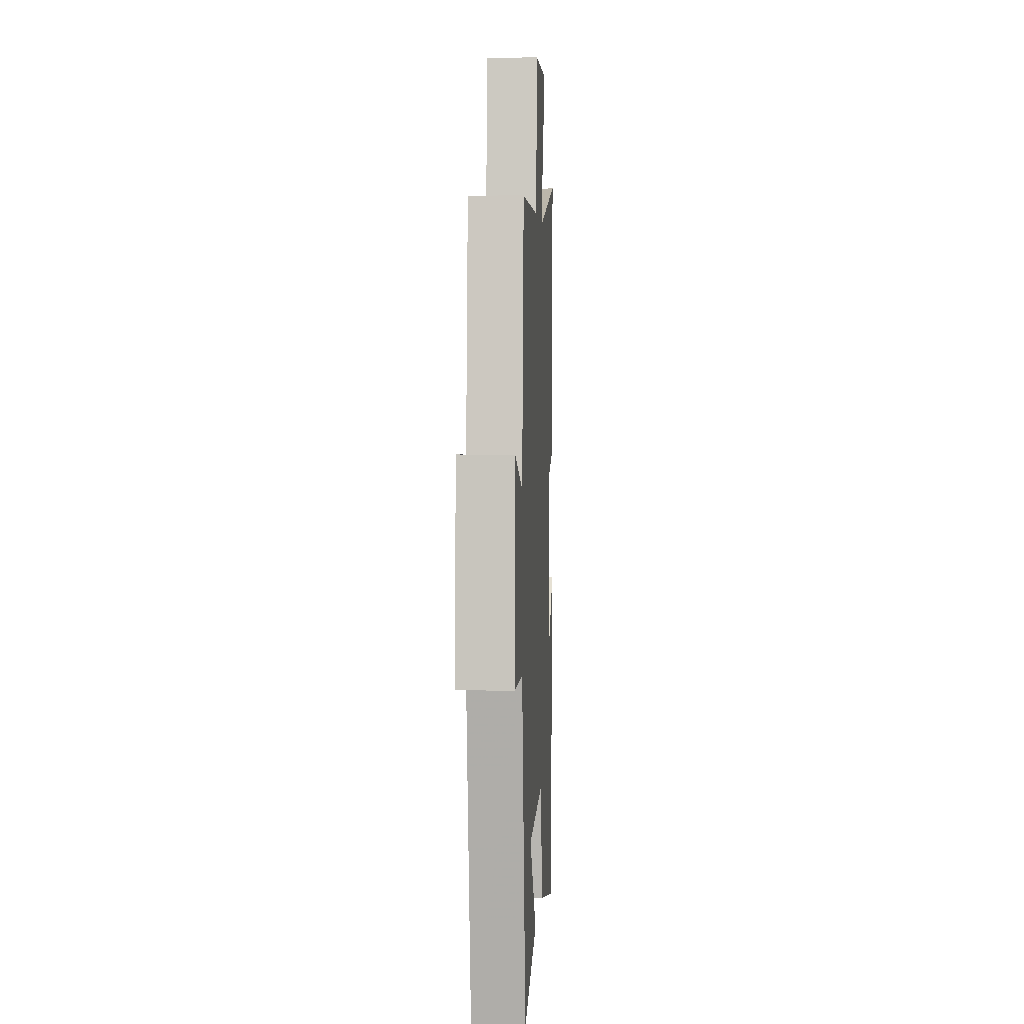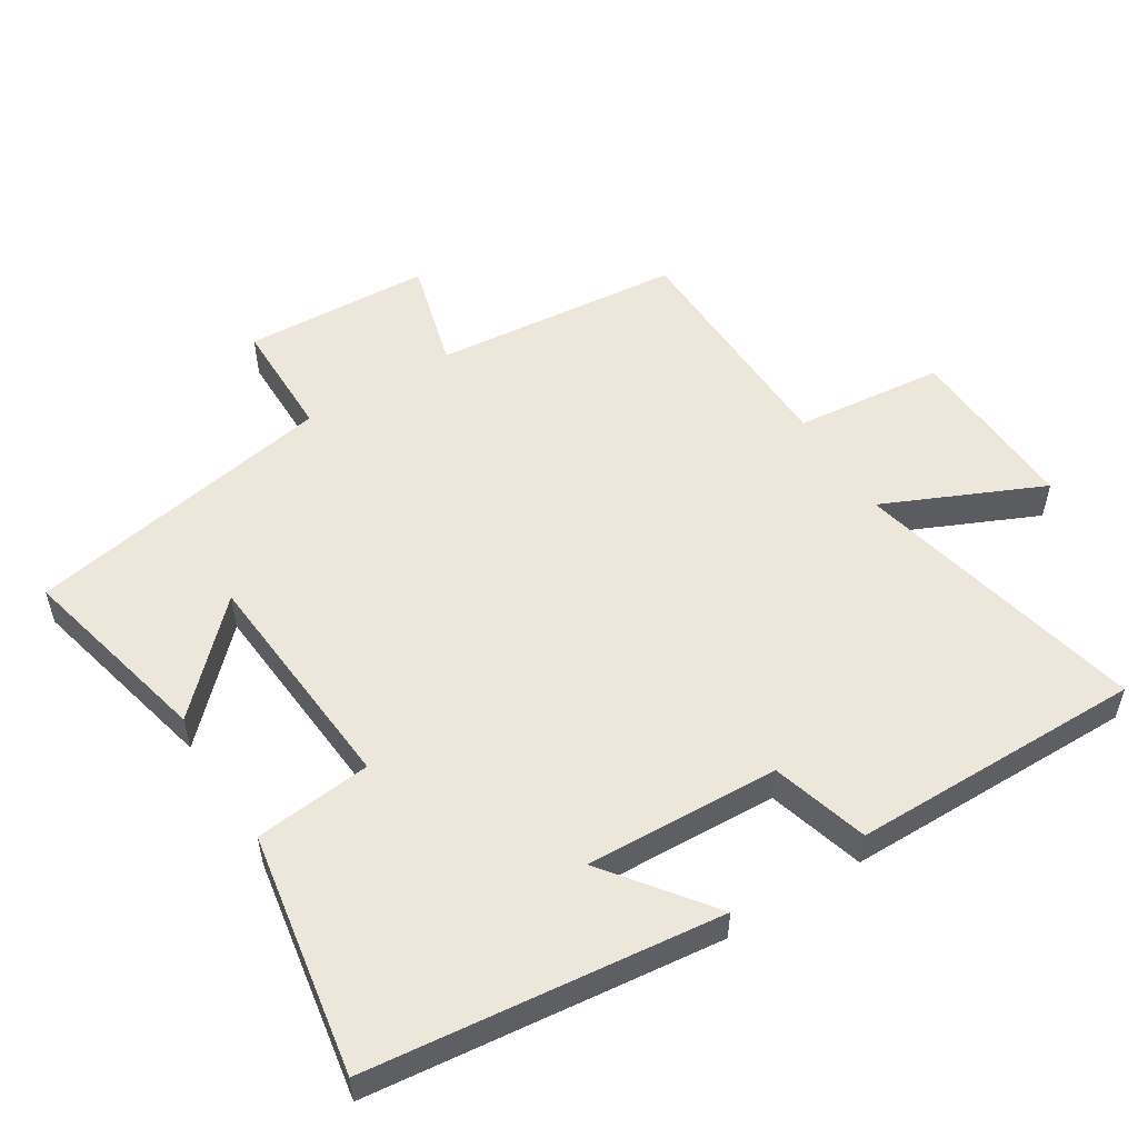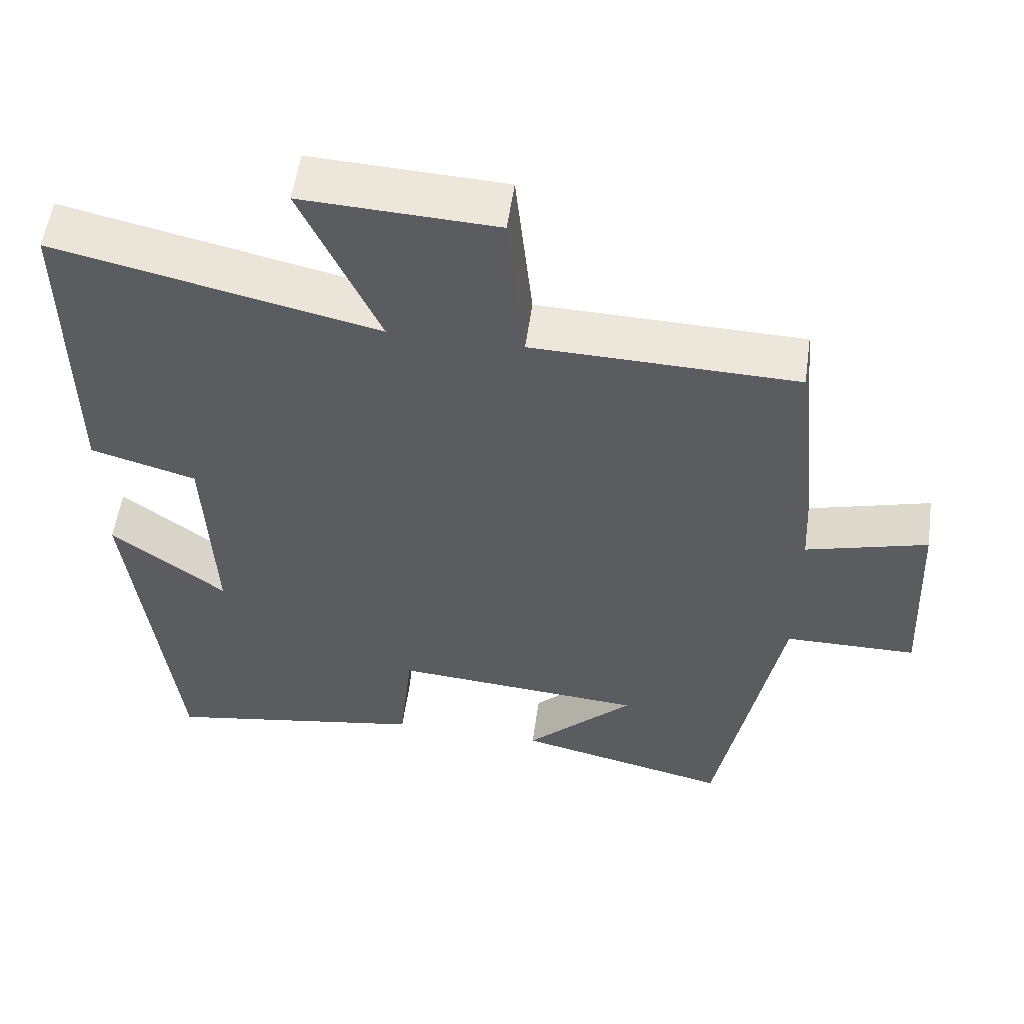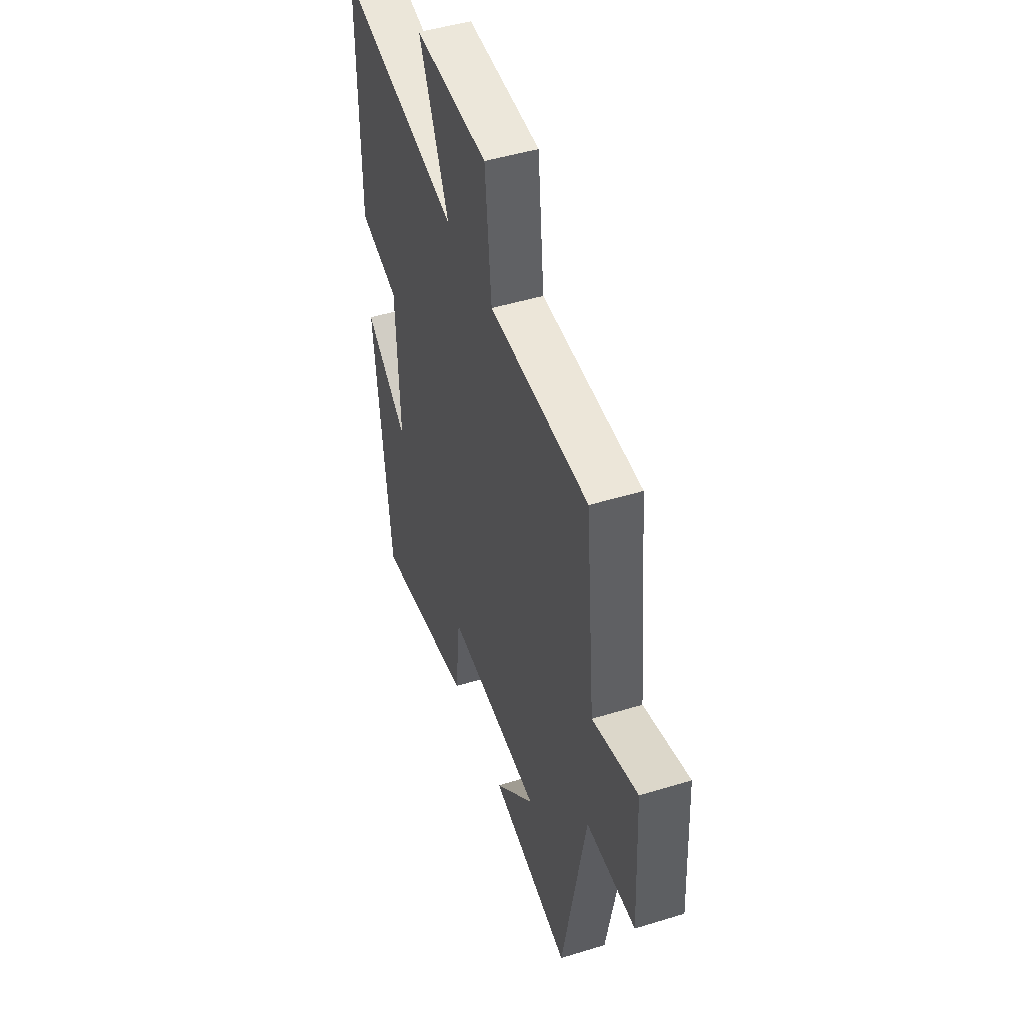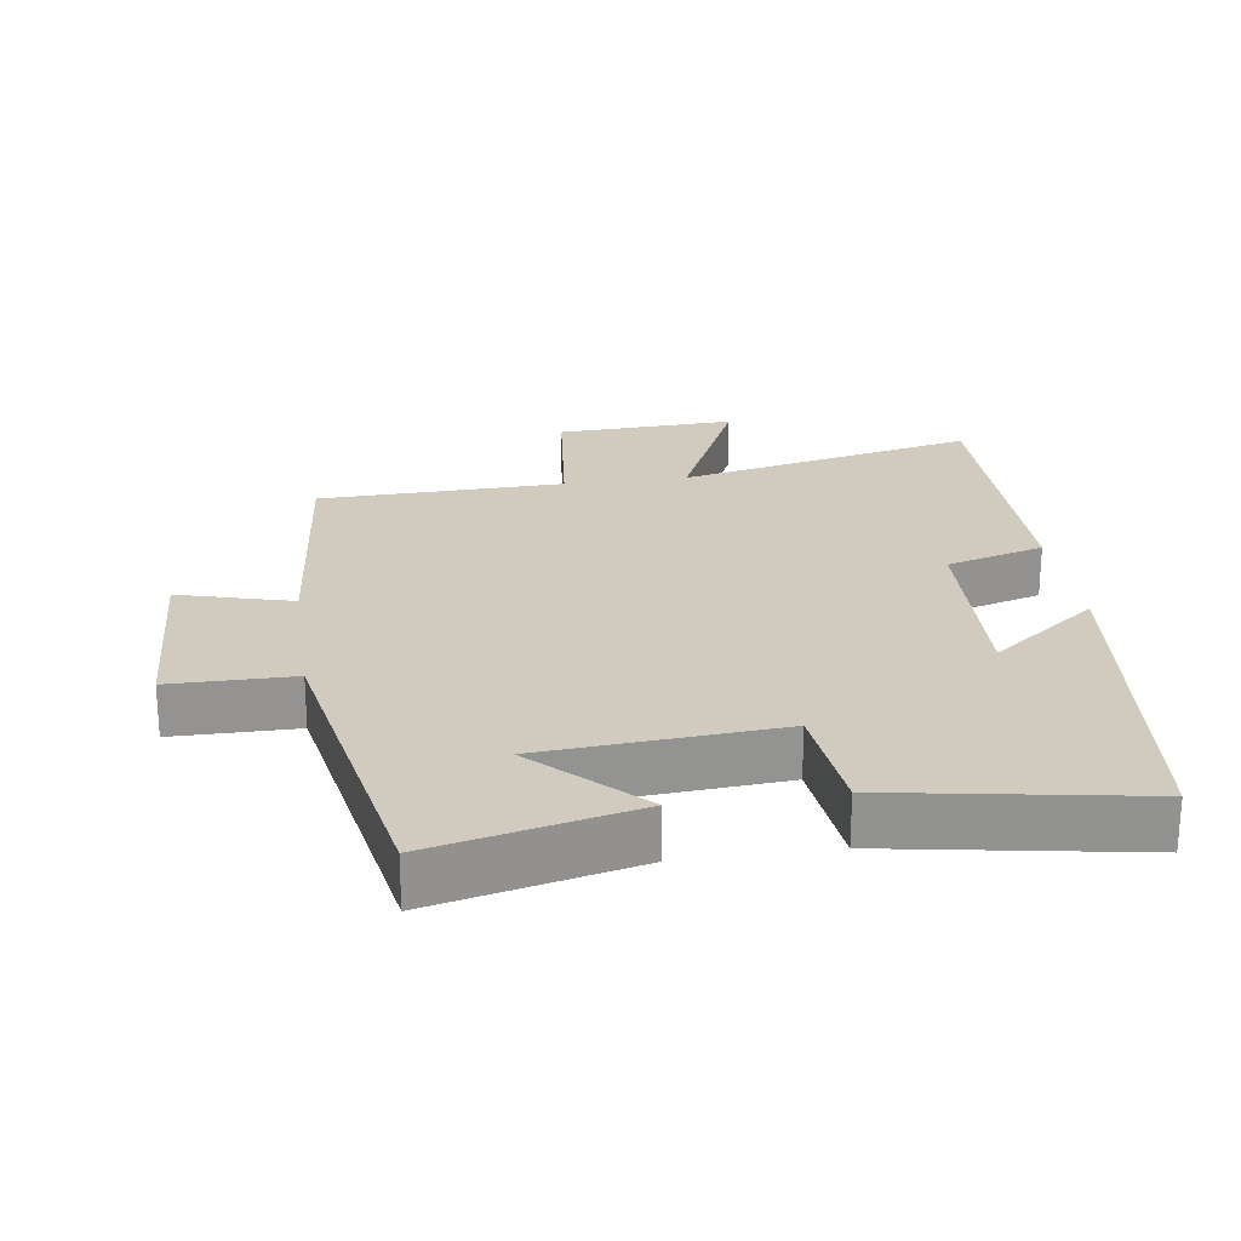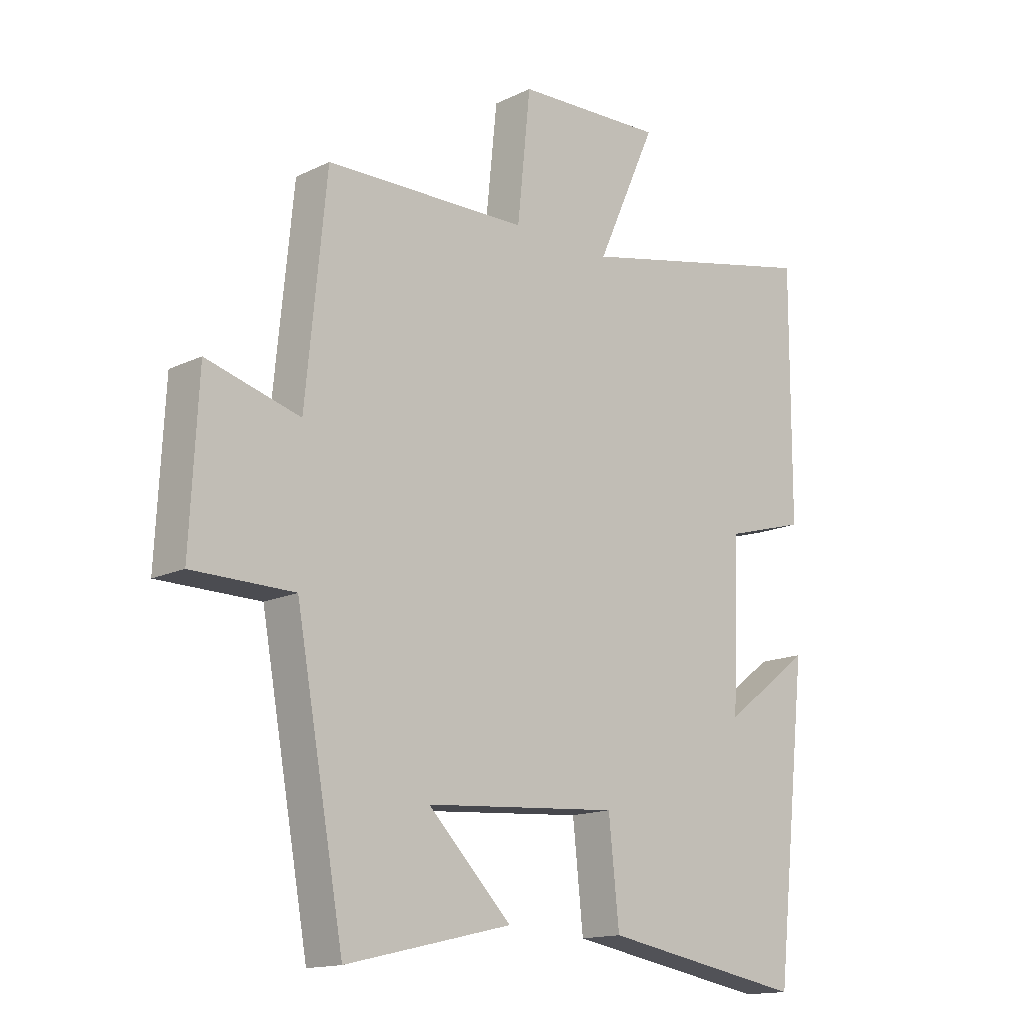
<metadata>
{"format":"obj","ext":"obj","renderer":"f3d","projection":"perspective","resolution":1024,"background":"white","views":[{"elev":1.9,"azim":93.1,"up":"+Z"},{"elev":53.5,"azim":-122.0,"up":"+Y"},{"elev":55.1,"azim":8.0,"up":"+Z"},{"elev":47.2,"azim":70.8,"up":"+Z"},{"elev":23.6,"azim":171.8,"up":"+Y"},{"elev":-15.1,"azim":135.7,"up":"+Z"}]}
</metadata>
<code>
v 0.464 0.07 0.491
v 0.5 0.07 0.124
v 0.663 0.07 0.169
v 0.677 0.07 -0.107
v 0.5 0.07 -0.108
v 0.416 0.07 -0.568
v 0.126 0.07 -0.5
v 0.272 0.07 -0.354
v -0.068 0.07 -0.328
v -0.086 0.07 -0.5
v -0.442 0.07 -0.561
v -0.5 0.07 -0.044
v -0.346 0.07 -0.161
v -0.358 0.07 0.125
v -0.5 0.07 0.166
v -0.502 0.07 0.597
v -0.069 0.07 0.5
v -0.174 0.07 0.733
v 0.086 0.07 0.721
v 0.109 0.07 0.5
v 0.464 0 0.491
v 0.5 0 0.124
v 0.663 0 0.169
v 0.677 0 -0.107
v 0.5 0 -0.108
v 0.416 0 -0.568
v 0.126 0 -0.5
v 0.272 0 -0.354
v -0.068 0 -0.328
v -0.086 0 -0.5
v -0.442 0 -0.561
v -0.5 0 -0.044
v -0.346 0 -0.161
v -0.358 0 0.125
v -0.5 0 0.166
v -0.502 0 0.597
v -0.069 0 0.5
v -0.174 0 0.733
v 0.086 0 0.721
v 0.109 0 0.5
f 17 18 19 20
f 17 20 1 2
f 14 15 16 17
f 13 14 17 2
f 10 11 12 13
f 9 10 13
f 8 9 13 2
f 6 7 8
f 5 6 8 2
f 2 3 4 5
f 40 39 38 37
f 22 21 40 37
f 37 36 35 34
f 22 37 34 33
f 33 32 31 30
f 33 30 29
f 22 33 29 28
f 28 27 26
f 22 28 26 25
f 25 24 23 22
f 1 21 22 2
f 2 22 23 3
f 3 23 24 4
f 4 24 25 5
f 5 25 26 6
f 6 26 27 7
f 7 27 28 8
f 8 28 29 9
f 9 29 30 10
f 10 30 31 11
f 11 31 32 12
f 12 32 33 13
f 13 33 34 14
f 14 34 35 15
f 15 35 36 16
f 16 36 37 17
f 17 37 38 18
f 18 38 39 19
f 19 39 40 20
f 20 40 21 1

</code>
